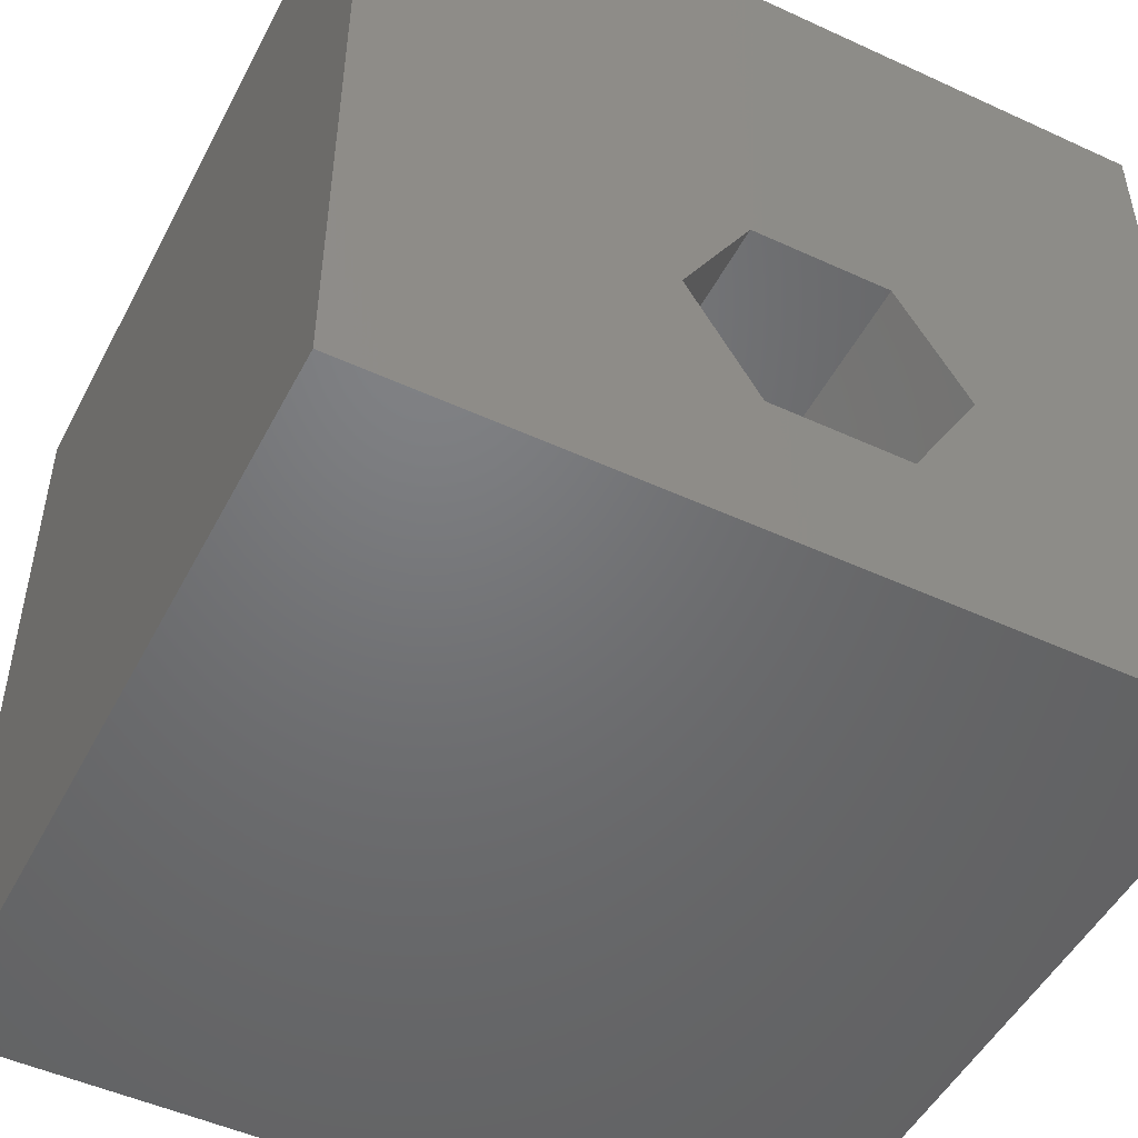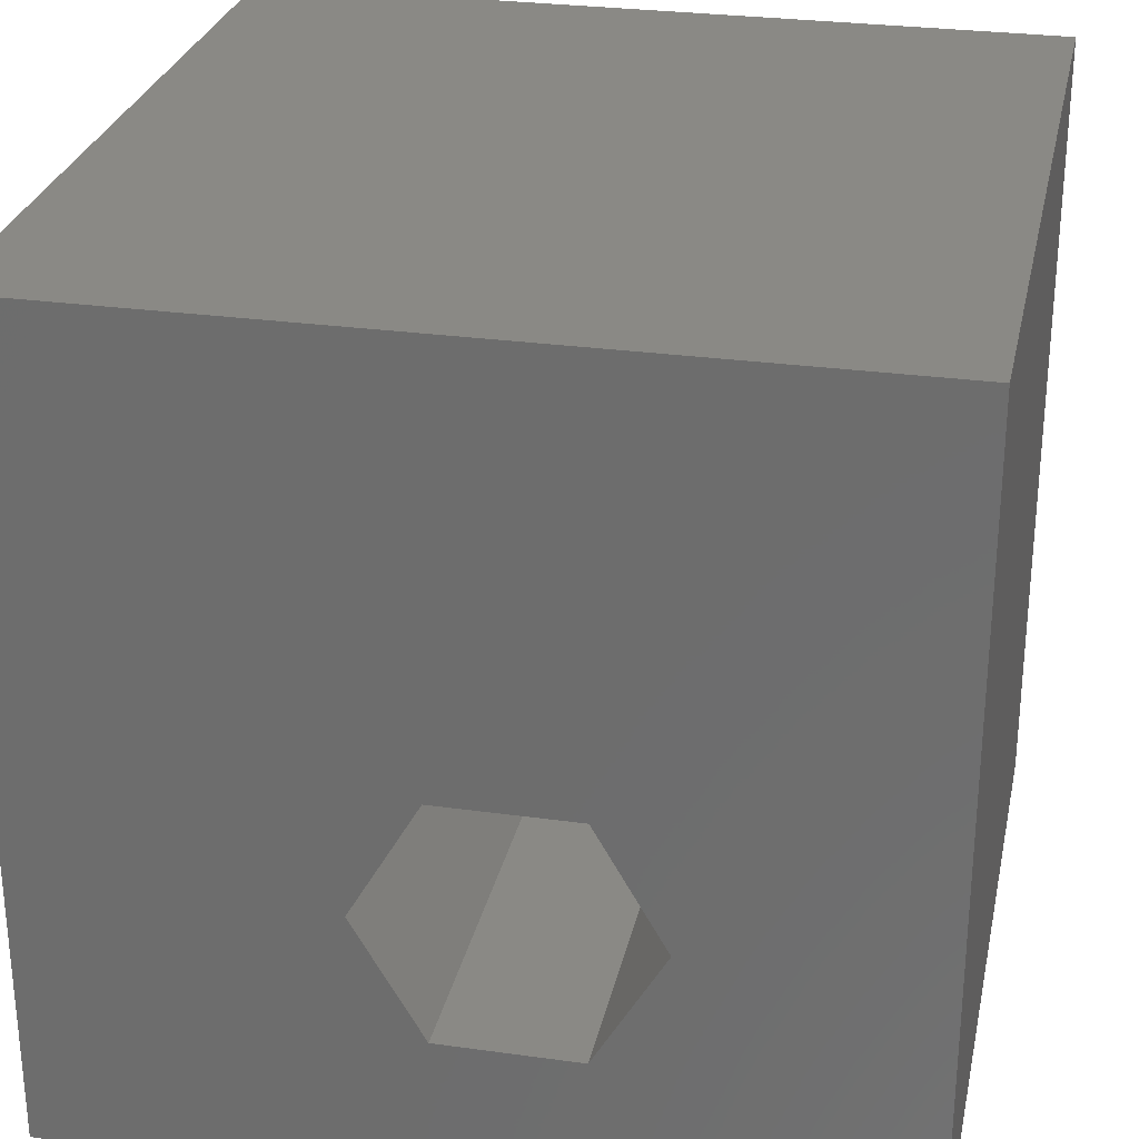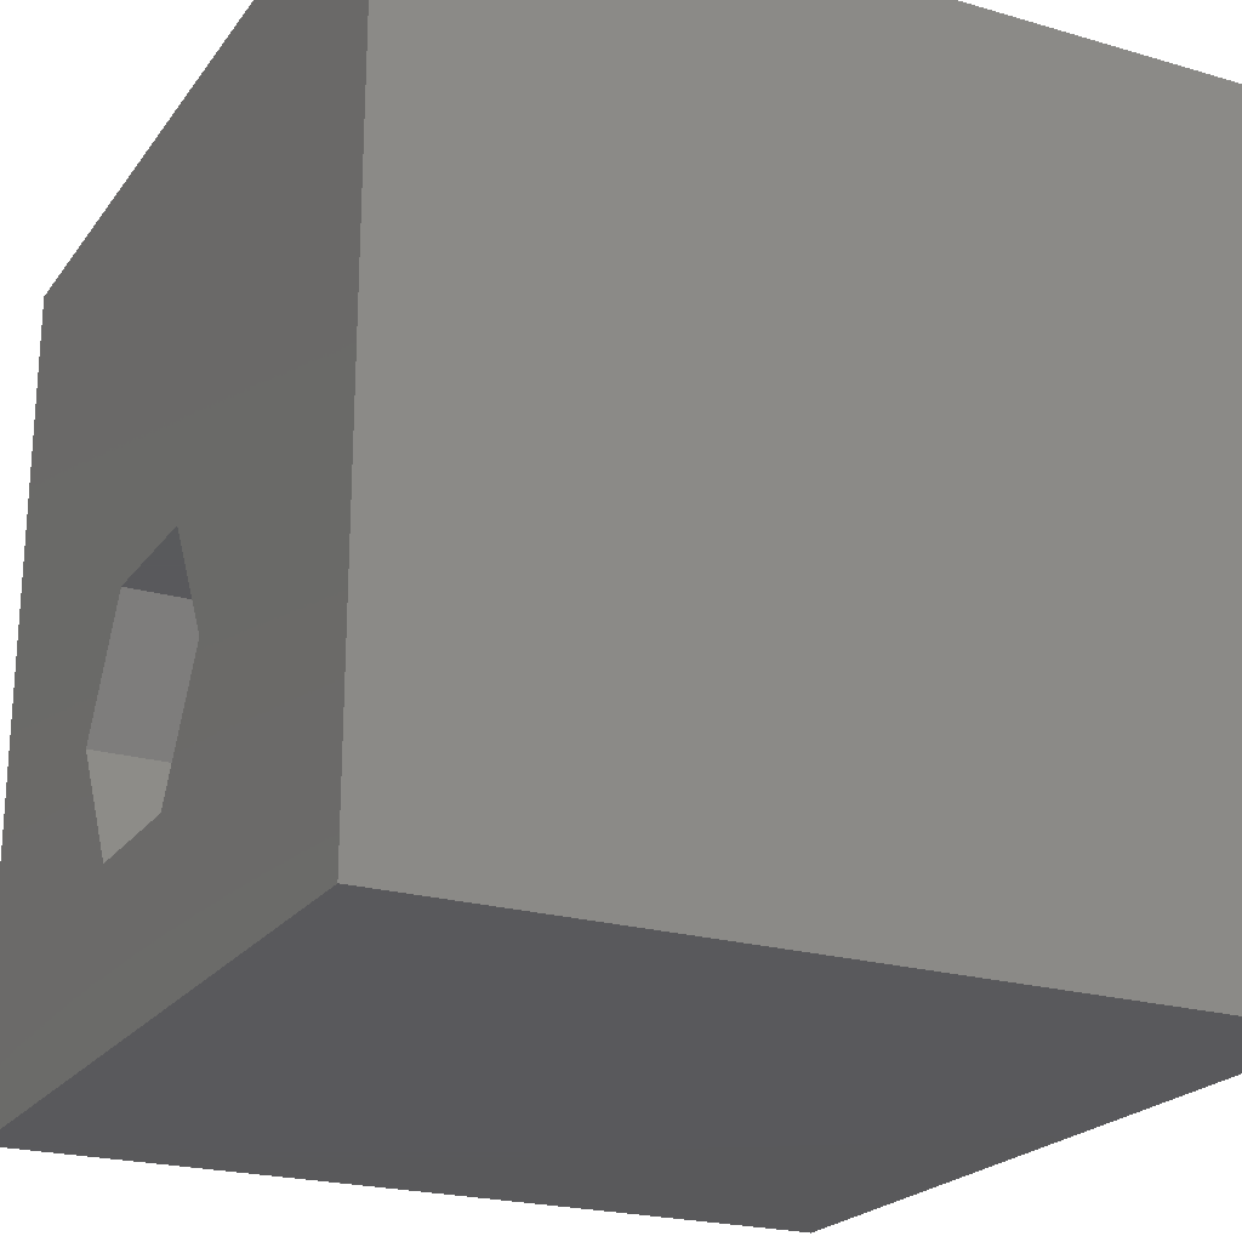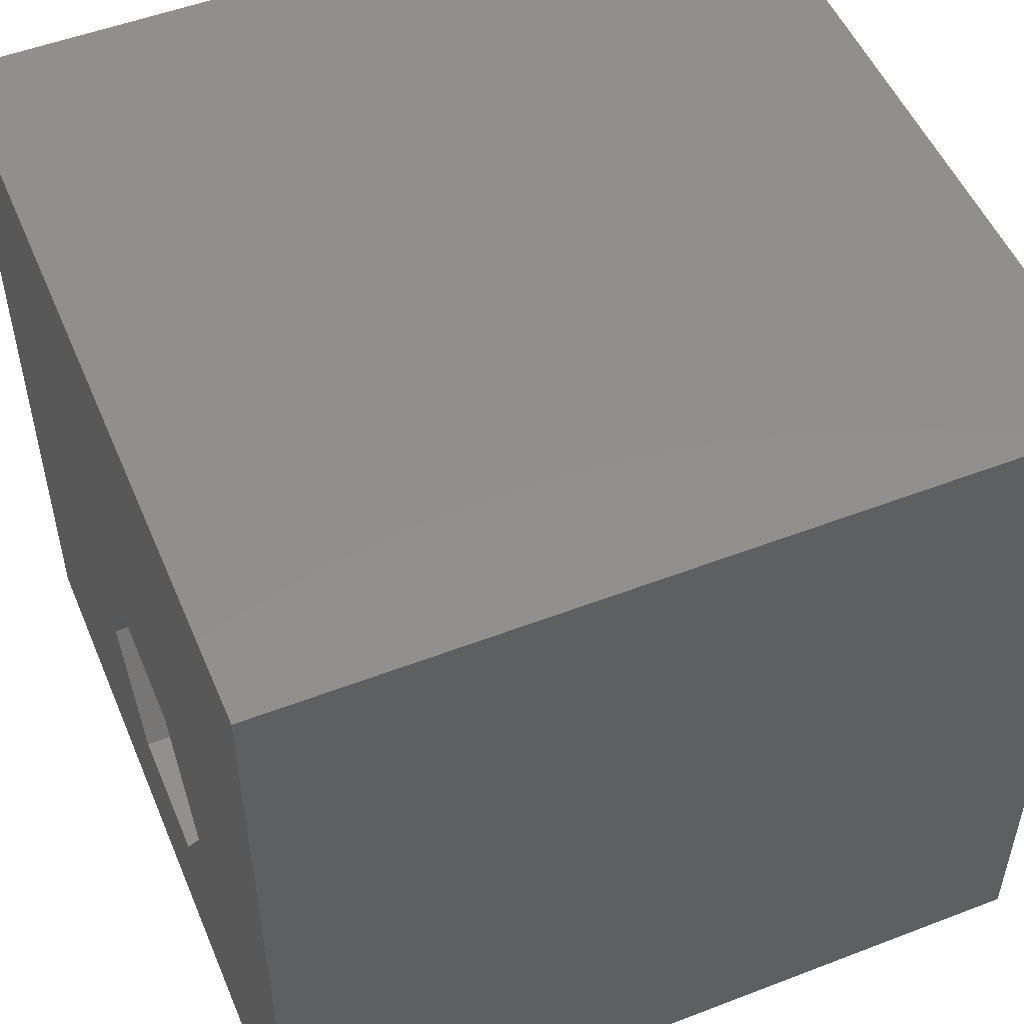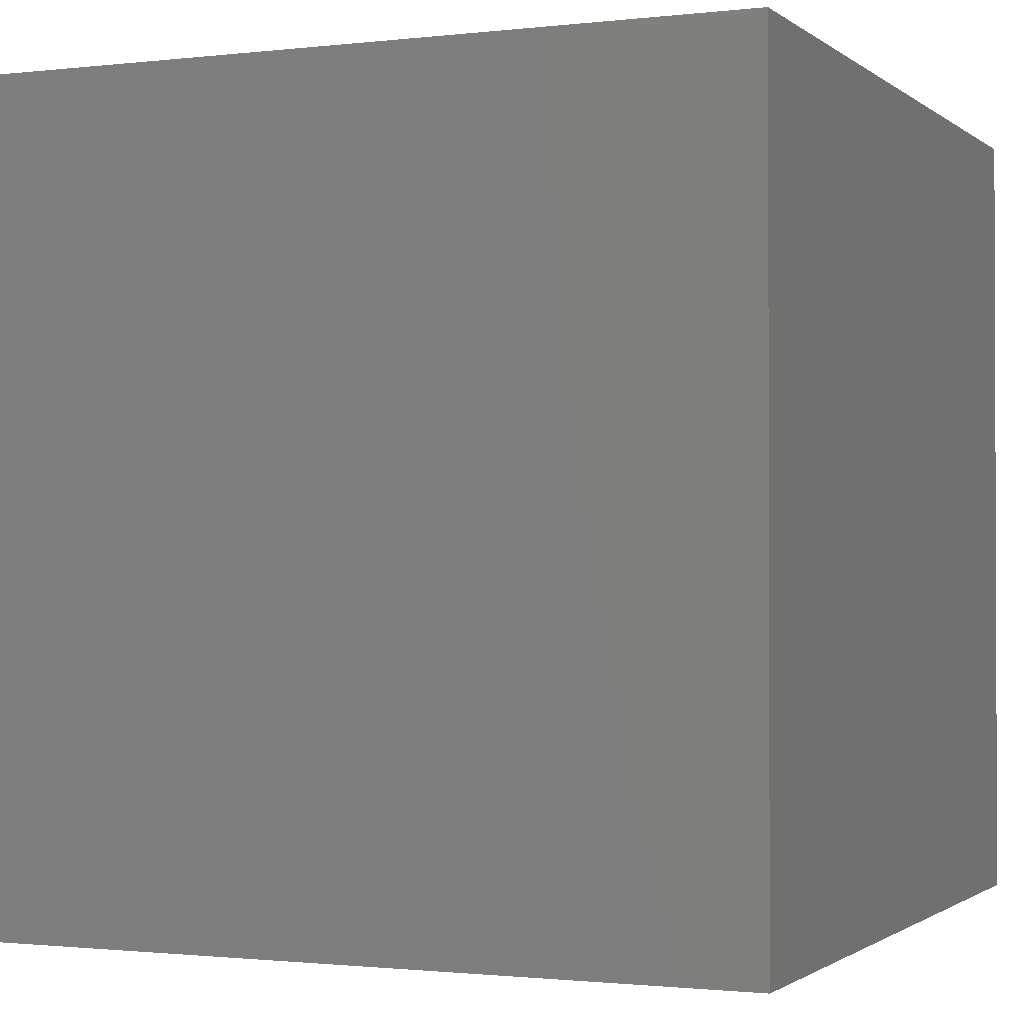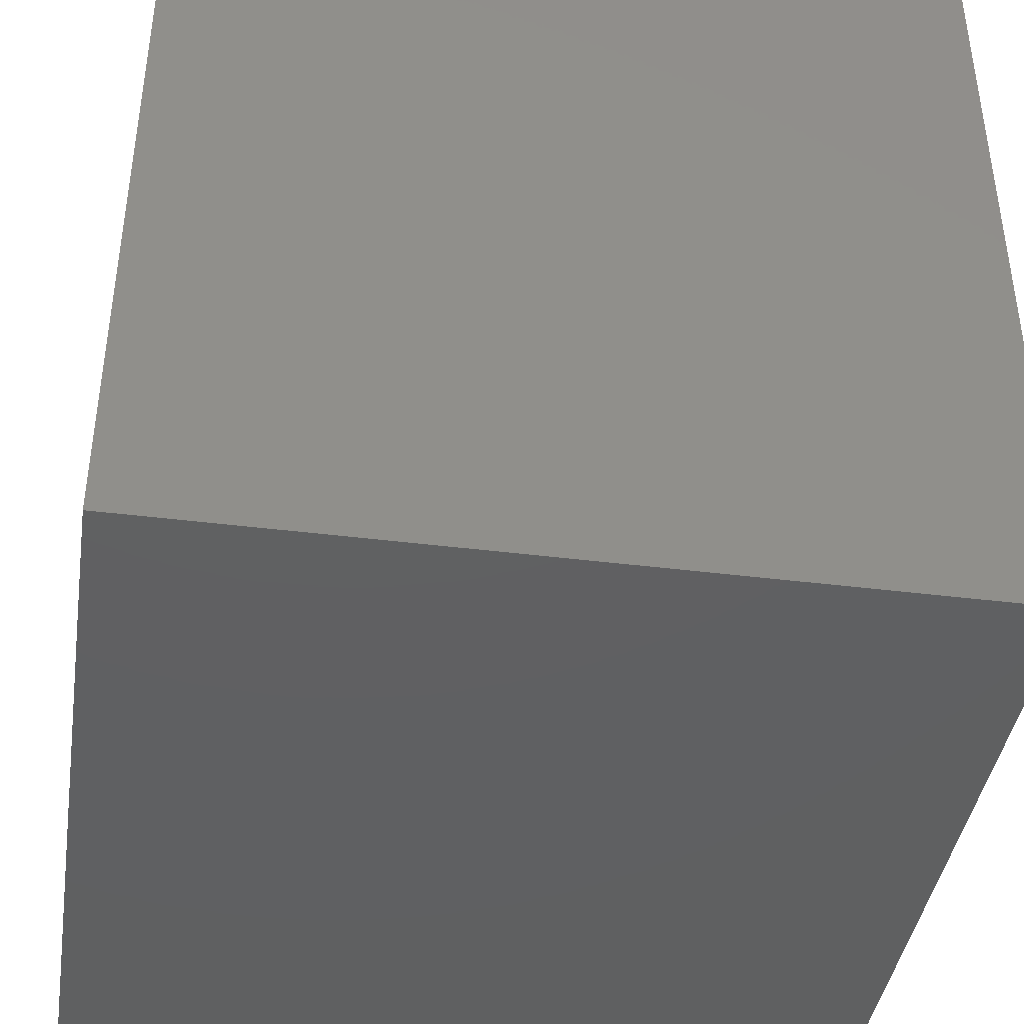
<metadata>
{"format":"stl","ext":"stl","renderer":"f3d","projection":"perspective","resolution":1024,"background":"white","views":[{"elev":-49.7,"azim":153.1,"up":"+Y"},{"elev":28.0,"azim":-168.1,"up":"+Y"},{"elev":-22.4,"azim":63.4,"up":"+Y"},{"elev":51.8,"azim":-112.6,"up":"+Y"},{"elev":-1.2,"azim":23.4,"up":"+Z"},{"elev":-41.4,"azim":81.3,"up":"+Y"}]}
</metadata>
<code>
# stl→obj: 20 verts, 40 faces
v 0 10 10
v 0 10 0
v 0 0 10
v 0 0 0
v 10 10 10
v 6.286 3.449 10
v 10 0 10
v 5.441 1.985 10
v 3.751 1.985 10
v 2.906 3.449 10
v 3.751 4.913 10
v 5.441 4.913 10
v 10 10 0
v 10 0 0
v 6.286 3.449 0
v 5.441 4.913 0
v 3.751 4.913 0
v 2.906 3.449 0
v 3.751 1.985 0
v 5.441 1.985 0
f 1 2 3
f 3 2 4
f 5 6 7
f 7 6 8
f 7 8 3
f 8 9 3
f 3 9 10
f 3 10 1
f 1 10 11
f 1 11 5
f 5 11 12
f 5 12 6
f 13 5 14
f 14 5 7
f 14 15 13
f 13 15 16
f 13 16 2
f 16 17 2
f 2 17 18
f 2 18 4
f 4 18 19
f 4 19 14
f 14 19 20
f 14 20 15
f 5 13 1
f 1 13 2
f 14 7 4
f 4 7 3
f 18 17 10
f 10 17 11
f 17 16 11
f 11 16 12
f 16 15 12
f 12 15 6
f 15 20 6
f 6 20 8
f 20 19 8
f 8 19 9
f 19 18 9
f 9 18 10

</code>
